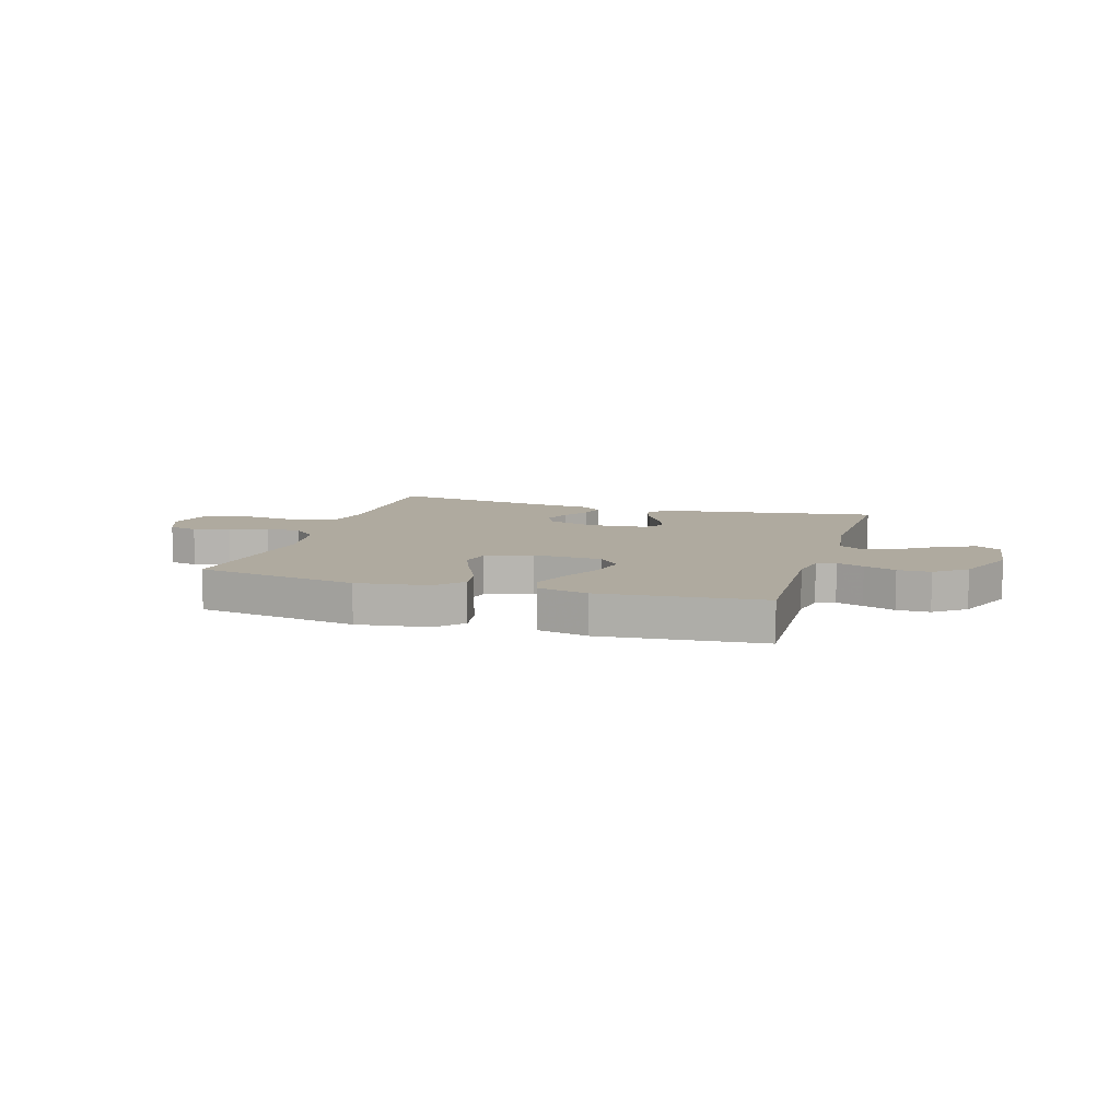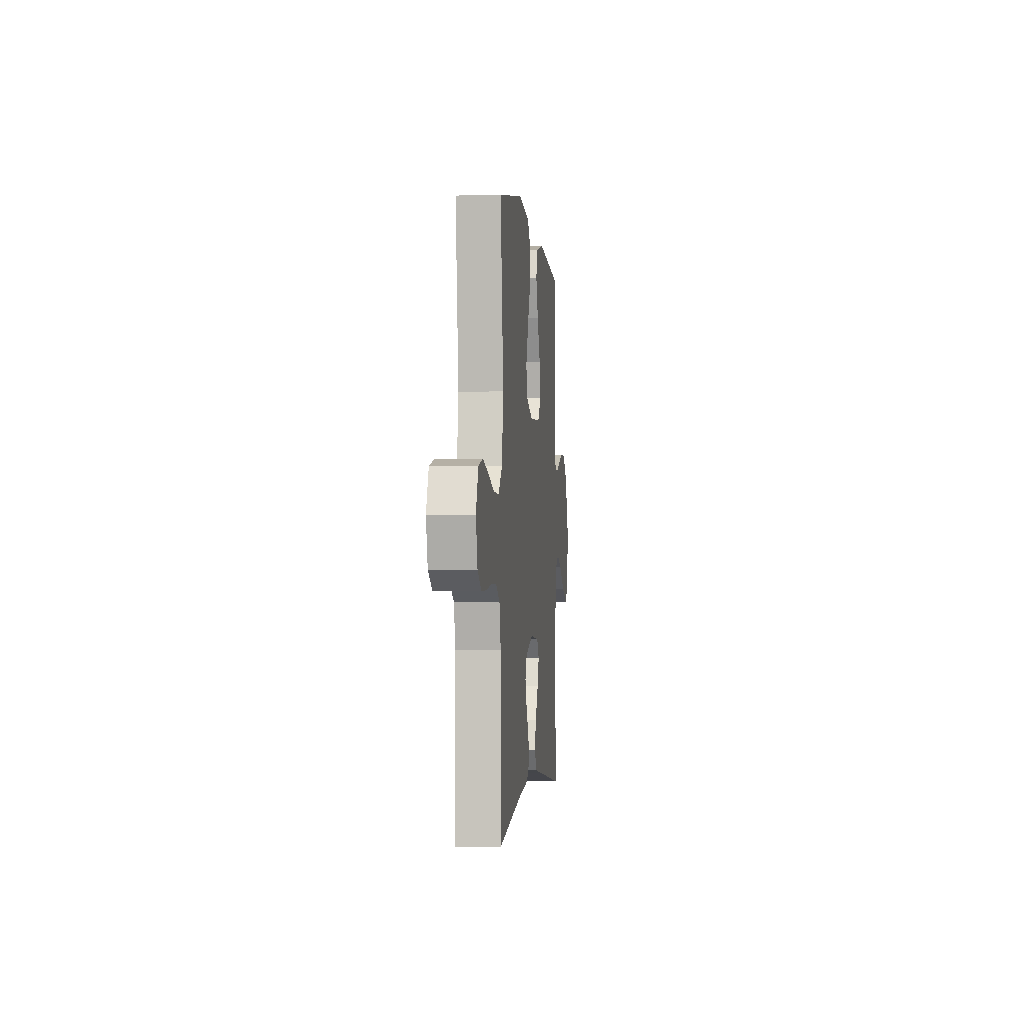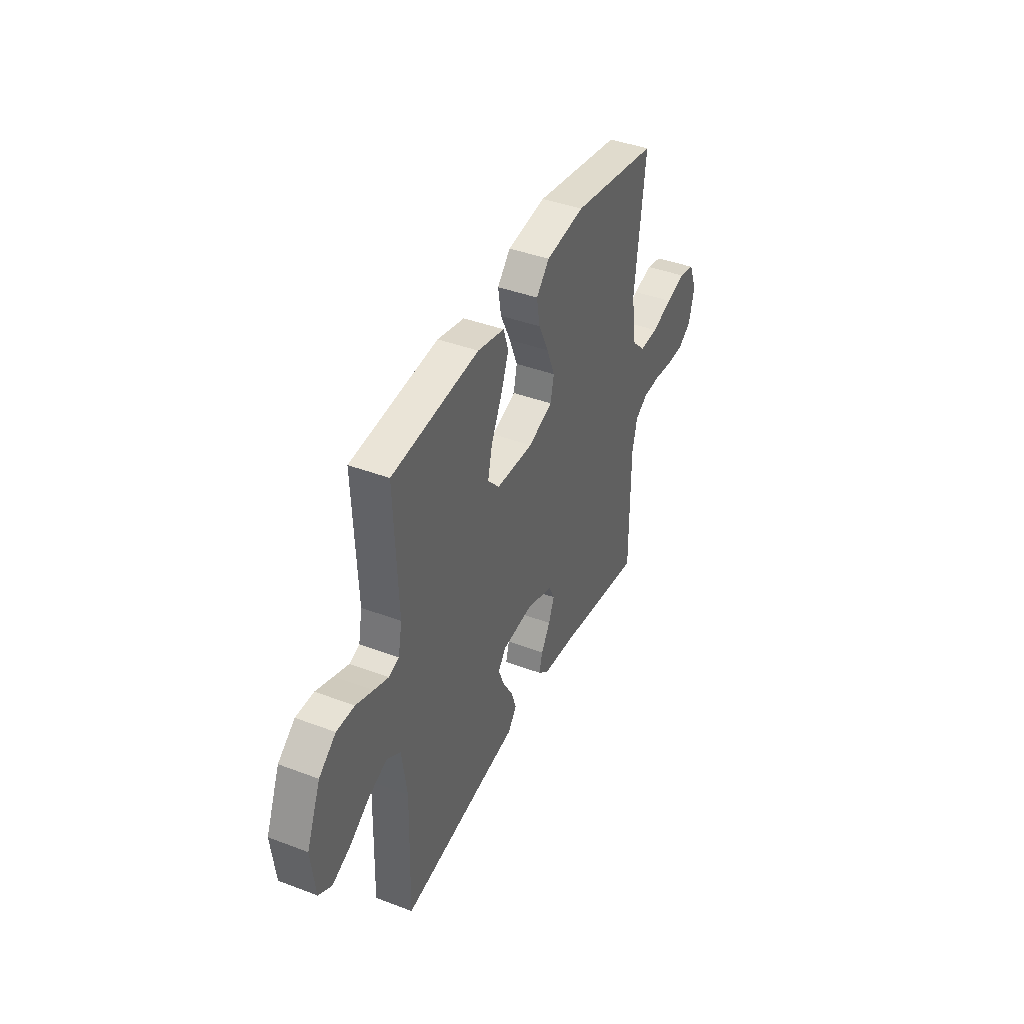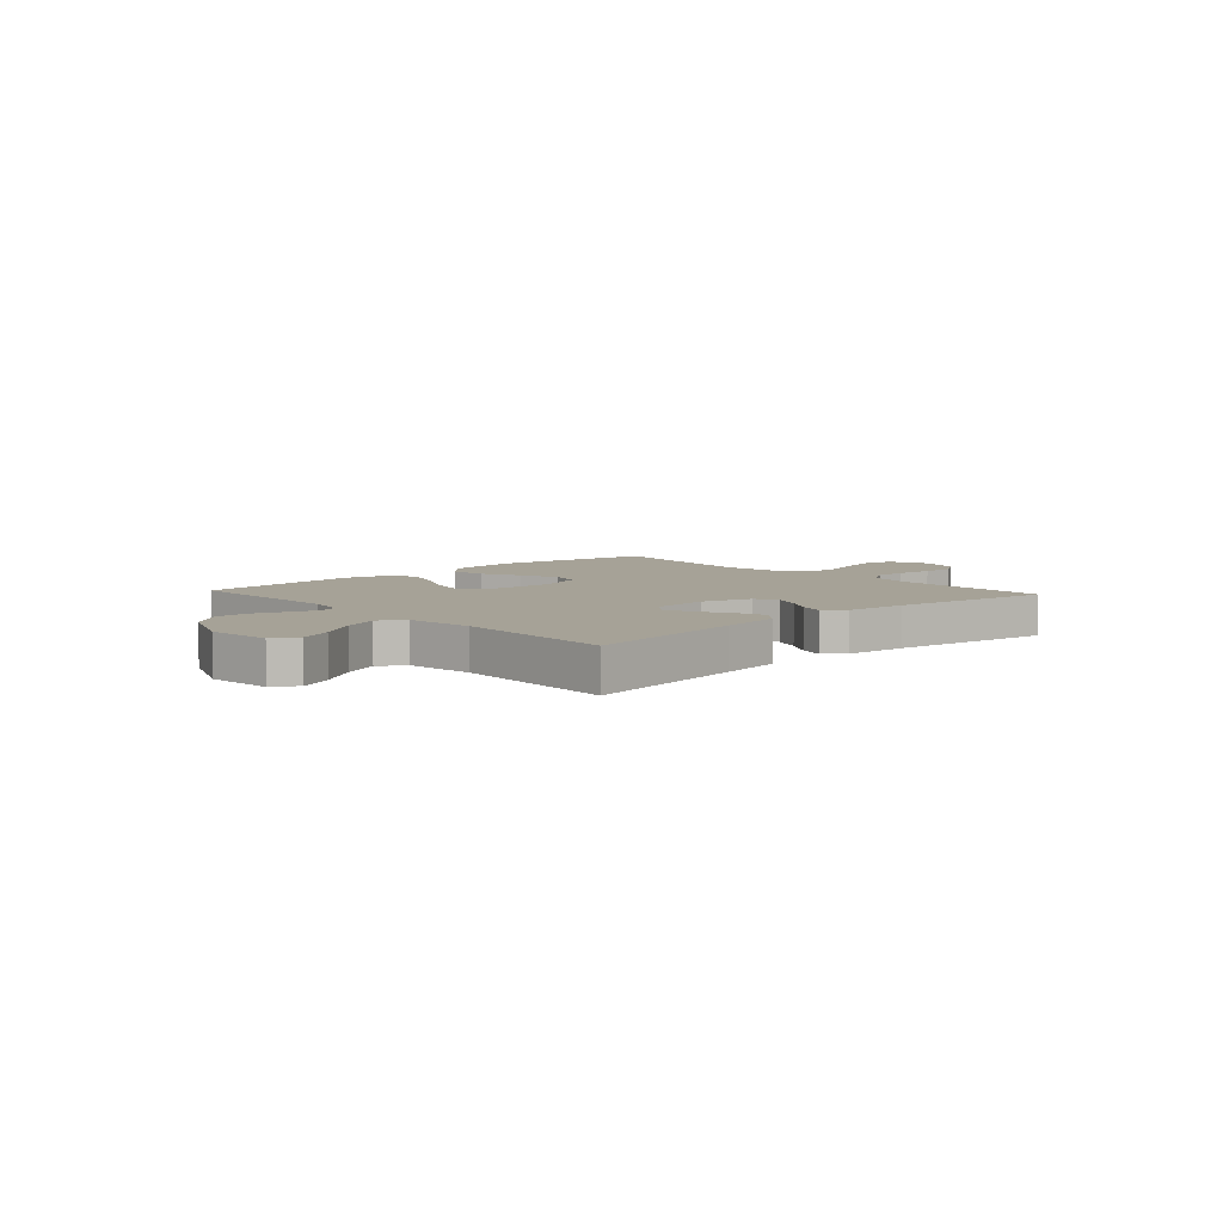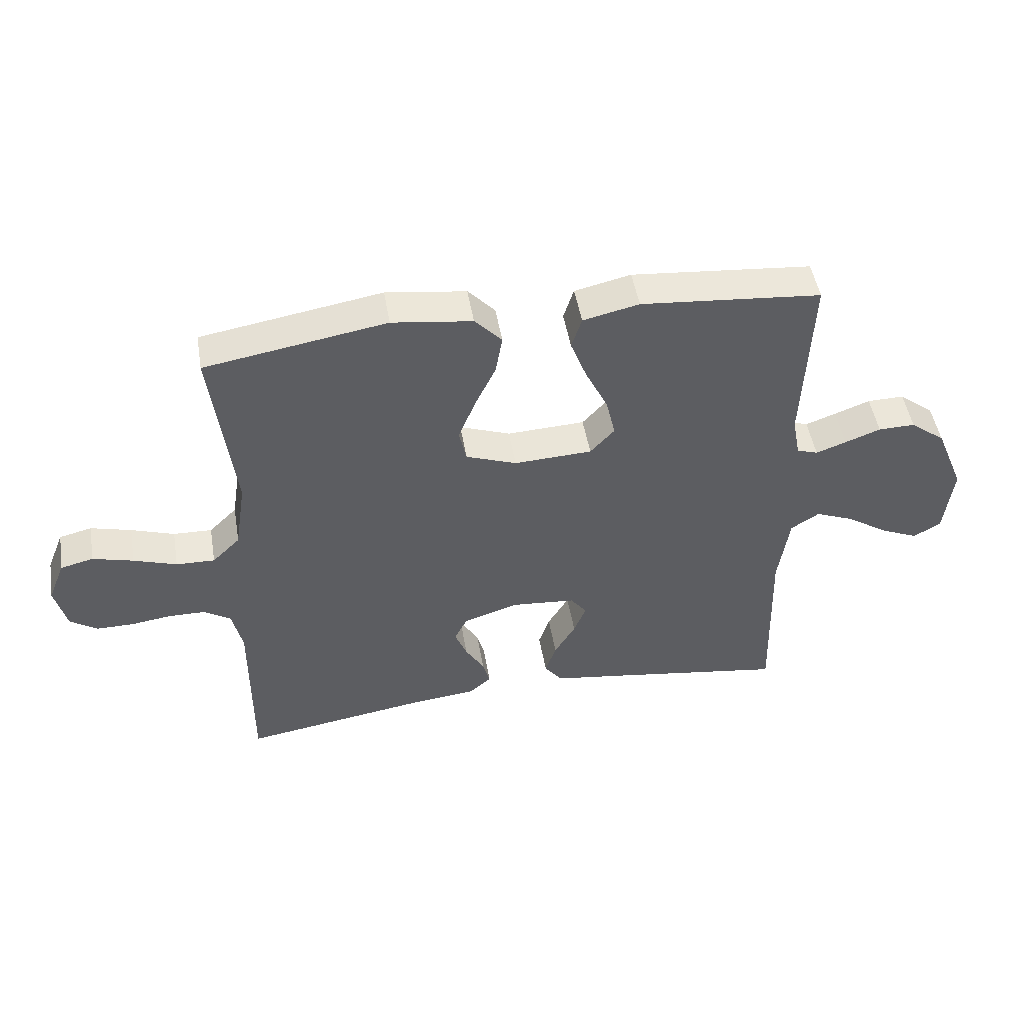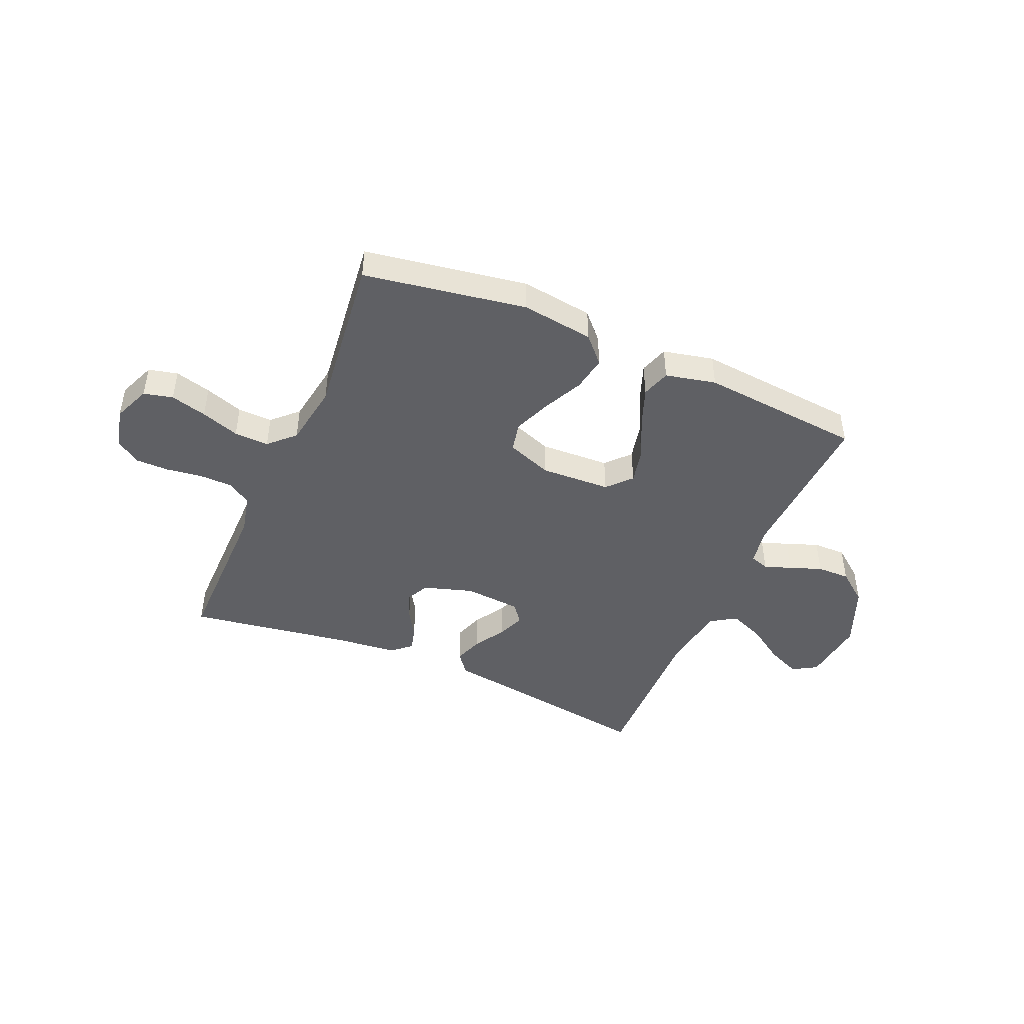
<metadata>
{"format":"obj","ext":"obj","renderer":"f3d","projection":"perspective","resolution":1024,"background":"white","views":[{"elev":9.4,"azim":16.9,"up":"+Y"},{"elev":-1.5,"azim":-84.0,"up":"+Z"},{"elev":41.1,"azim":114.7,"up":"+Z"},{"elev":6.5,"azim":137.6,"up":"+Y"},{"elev":48.7,"azim":-9.6,"up":"+Z"},{"elev":-45.1,"azim":-23.5,"up":"+Y"}]}
</metadata>
<code>
v -0.5 0.07 0.5
v -0.2 0.07 0.55
v -0.067 0.07 0.532
v -0.022 0.07 0.484
v -0.033 0.07 0.419
v -0.068 0.07 0.346
v -0.096 0.07 0.276
v -0.084 0.07 0.221
v 0 0.07 0.19
v 0.129 0.07 0.196
v 0.169 0.07 0.24
v 0.154 0.07 0.306
v 0.117 0.07 0.382
v 0.09 0.07 0.453
v 0.107 0.07 0.506
v 0.2 0.07 0.527
v 0.5 0.07 0.5
v 0.487 0.07 0.2
v 0.5 0.07 0.132
v 0.535 0.07 0.12
v 0.585 0.07 0.138
v 0.644 0.07 0.16
v 0.705 0.07 0.161
v 0.763 0.07 0.116
v 0.811 0.07 0
v 0.797 0.07 -0.119
v 0.752 0.07 -0.146
v 0.69 0.07 -0.119
v 0.621 0.07 -0.073
v 0.557 0.07 -0.047
v 0.51 0.07 -0.077
v 0.492 0.07 -0.2
v 0.5 0.07 -0.5
v 0.2 0.07 -0.455
v 0.089 0.07 -0.439
v 0.059 0.07 -0.4
v 0.077 0.07 -0.347
v 0.112 0.07 -0.289
v 0.132 0.07 -0.238
v 0.105 0.07 -0.203
v 0 0.07 -0.194
v -0.092 0.07 -0.223
v -0.113 0.07 -0.265
v -0.093 0.07 -0.315
v -0.062 0.07 -0.366
v -0.05 0.07 -0.41
v -0.086 0.07 -0.441
v -0.2 0.07 -0.453
v -0.5 0.07 -0.5
v -0.499 0.07 -0.2
v -0.516 0.07 -0.126
v -0.56 0.07 -0.098
v -0.621 0.07 -0.097
v -0.687 0.07 -0.106
v -0.748 0.07 -0.106
v -0.793 0.07 -0.076
v -0.812 0.07 0
v -0.784 0.07 0.069
v -0.73 0.07 0.082
v -0.663 0.07 0.064
v -0.592 0.07 0.04
v -0.528 0.07 0.038
v -0.482 0.07 0.083
v -0.464 0.07 0.2
v -0.5 0 0.5
v -0.2 0 0.55
v -0.067 0 0.532
v -0.022 0 0.484
v -0.033 0 0.419
v -0.068 0 0.346
v -0.096 0 0.276
v -0.084 0 0.221
v 0 0 0.19
v 0.129 0 0.196
v 0.169 0 0.24
v 0.154 0 0.306
v 0.117 0 0.382
v 0.09 0 0.453
v 0.107 0 0.506
v 0.2 0 0.527
v 0.5 0 0.5
v 0.487 0 0.2
v 0.5 0 0.132
v 0.535 0 0.12
v 0.585 0 0.138
v 0.644 0 0.16
v 0.705 0 0.161
v 0.763 0 0.116
v 0.811 0 0
v 0.797 0 -0.119
v 0.752 0 -0.146
v 0.69 0 -0.119
v 0.621 0 -0.073
v 0.557 0 -0.047
v 0.51 0 -0.077
v 0.492 0 -0.2
v 0.5 0 -0.5
v 0.2 0 -0.455
v 0.089 0 -0.439
v 0.059 0 -0.4
v 0.077 0 -0.347
v 0.112 0 -0.289
v 0.132 0 -0.238
v 0.105 0 -0.203
v 0 0 -0.194
v -0.092 0 -0.223
v -0.113 0 -0.265
v -0.093 0 -0.315
v -0.062 0 -0.366
v -0.05 0 -0.41
v -0.086 0 -0.441
v -0.2 0 -0.453
v -0.5 0 -0.5
v -0.499 0 -0.2
v -0.516 0 -0.126
v -0.56 0 -0.098
v -0.621 0 -0.097
v -0.687 0 -0.106
v -0.748 0 -0.106
v -0.793 0 -0.076
v -0.812 0 0
v -0.784 0 0.069
v -0.73 0 0.082
v -0.663 0 0.064
v -0.592 0 0.04
v -0.528 0 0.038
v -0.482 0 0.083
v -0.464 0 0.2
f 59 60 61
f 58 59 61
f 57 58 61
f 56 57 61
f 55 56 61
f 54 55 61
f 53 54 61
f 52 53 61 62
f 51 52 62 63
f 48 49 50
f 50 51 63
f 48 50 63
f 47 48 63
f 46 47 63
f 45 46 63
f 44 45 63
f 36 37 38
f 35 36 38
f 34 35 38
f 34 38 39
f 33 34 39
f 32 33 39
f 31 32 39 40
f 27 28 29
f 26 27 29
f 25 26 29
f 24 25 29
f 23 24 29
f 22 23 29
f 21 22 29
f 20 21 29 30
f 31 40 41
f 30 31 41
f 20 30 41
f 19 20 41
f 16 17 18
f 15 16 18
f 14 15 18
f 13 14 18
f 12 13 18
f 4 5 6
f 3 4 6
f 2 3 6
f 1 2 6
f 64 1 6
f 64 6 7
f 43 44 63 64
f 64 7 8
f 43 64 8
f 42 43 8
f 41 42 8 9
f 19 41 9 10
f 11 12 18 19
f 10 11 19
f 125 124 123
f 125 123 122
f 125 122 121
f 125 121 120
f 125 120 119
f 125 119 118
f 125 118 117
f 126 125 117 116
f 127 126 116 115
f 114 113 112
f 127 115 114
f 127 114 112
f 127 112 111
f 127 111 110
f 127 110 109
f 127 109 108
f 102 101 100
f 102 100 99
f 102 99 98
f 103 102 98
f 103 98 97
f 103 97 96
f 104 103 96 95
f 93 92 91
f 93 91 90
f 93 90 89
f 93 89 88
f 93 88 87
f 93 87 86
f 93 86 85
f 94 93 85 84
f 105 104 95
f 105 95 94
f 105 94 84
f 105 84 83
f 82 81 80
f 82 80 79
f 82 79 78
f 82 78 77
f 82 77 76
f 70 69 68
f 70 68 67
f 70 67 66
f 70 66 65
f 70 65 128
f 71 70 128
f 128 127 108 107
f 72 71 128
f 72 128 107
f 72 107 106
f 73 72 106 105
f 74 73 105 83
f 83 82 76 75
f 83 75 74
f 1 65 66 2
f 2 66 67 3
f 3 67 68 4
f 4 68 69 5
f 5 69 70 6
f 6 70 71 7
f 7 71 72 8
f 8 72 73 9
f 9 73 74 10
f 10 74 75 11
f 11 75 76 12
f 12 76 77 13
f 13 77 78 14
f 14 78 79 15
f 15 79 80 16
f 16 80 81 17
f 17 81 82 18
f 18 82 83 19
f 19 83 84 20
f 20 84 85 21
f 21 85 86 22
f 22 86 87 23
f 23 87 88 24
f 24 88 89 25
f 25 89 90 26
f 26 90 91 27
f 27 91 92 28
f 28 92 93 29
f 29 93 94 30
f 30 94 95 31
f 31 95 96 32
f 32 96 97 33
f 33 97 98 34
f 34 98 99 35
f 35 99 100 36
f 36 100 101 37
f 37 101 102 38
f 38 102 103 39
f 39 103 104 40
f 40 104 105 41
f 41 105 106 42
f 42 106 107 43
f 43 107 108 44
f 44 108 109 45
f 45 109 110 46
f 46 110 111 47
f 47 111 112 48
f 48 112 113 49
f 49 113 114 50
f 50 114 115 51
f 51 115 116 52
f 52 116 117 53
f 53 117 118 54
f 54 118 119 55
f 55 119 120 56
f 56 120 121 57
f 57 121 122 58
f 58 122 123 59
f 59 123 124 60
f 60 124 125 61
f 61 125 126 62
f 62 126 127 63
f 63 127 128 64
f 64 128 65 1

</code>
